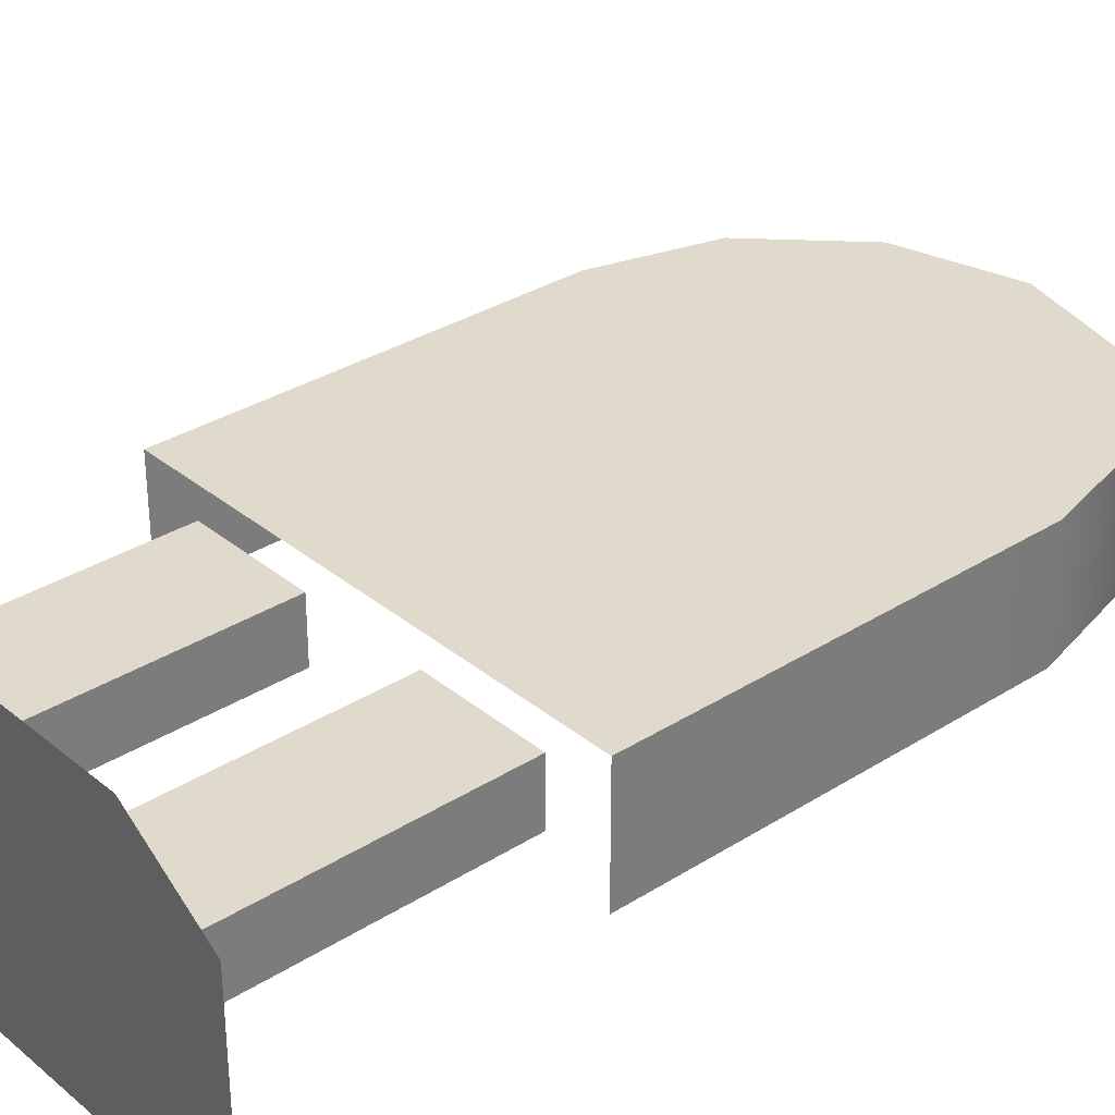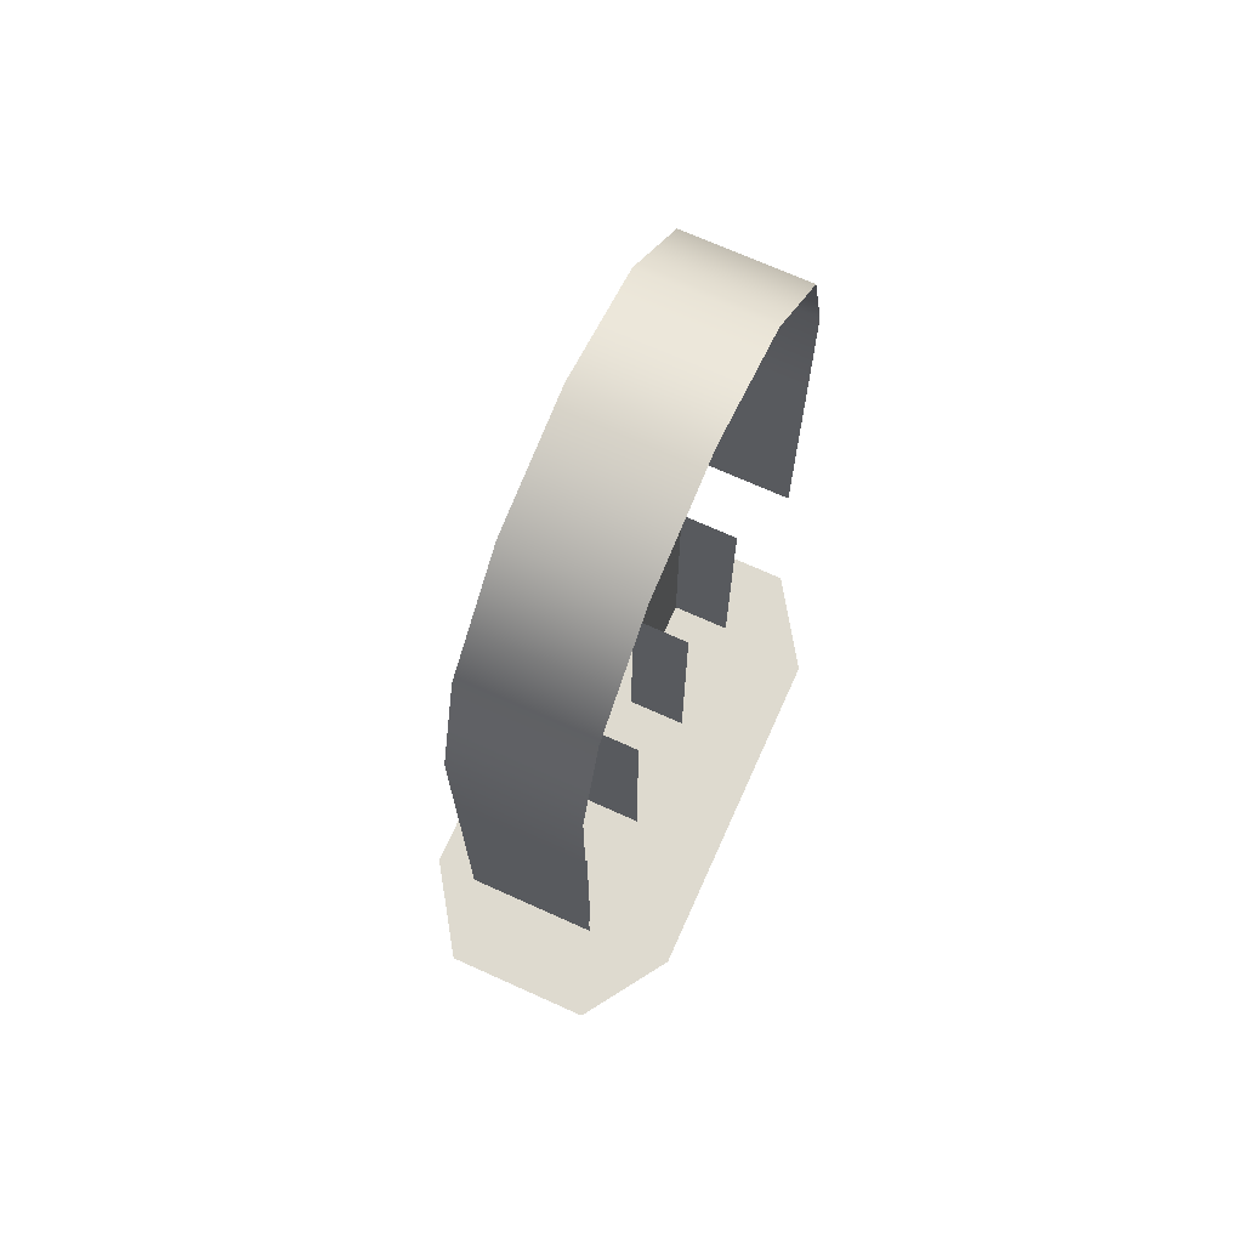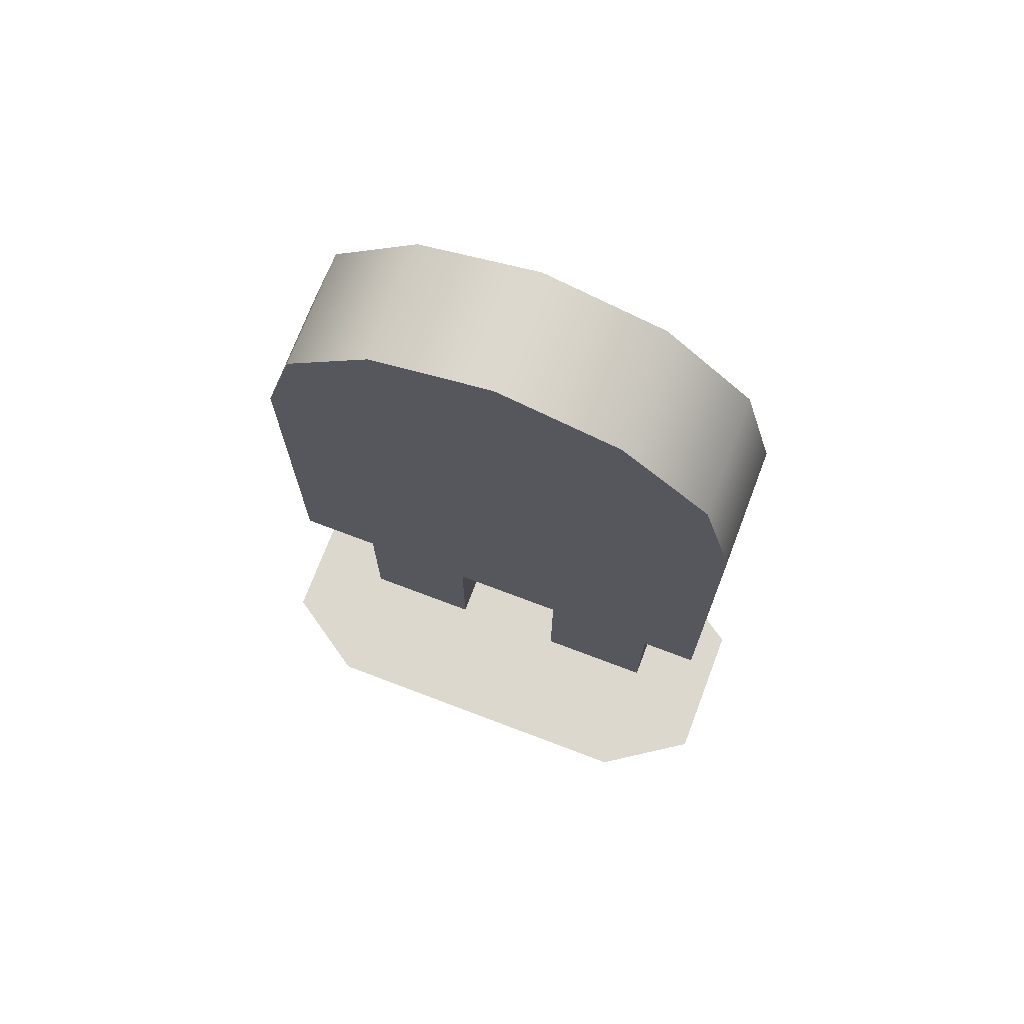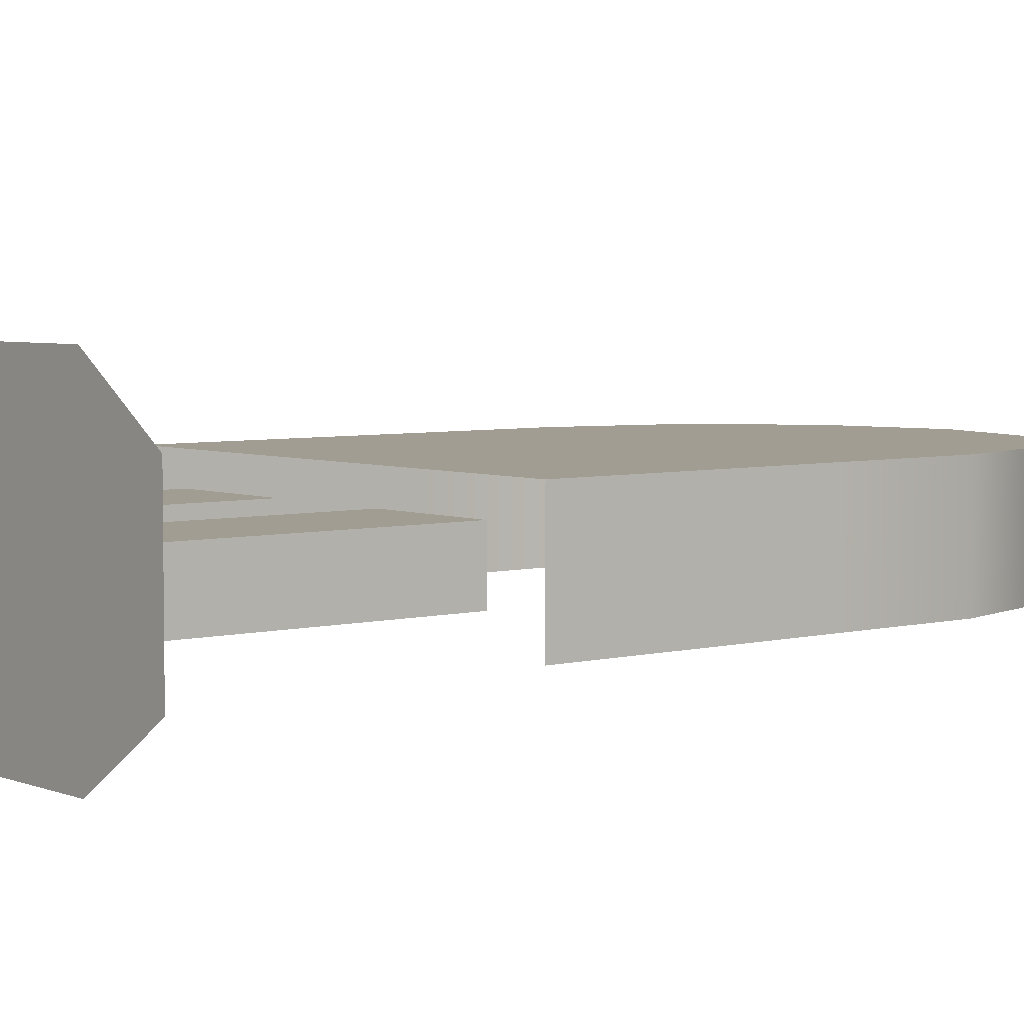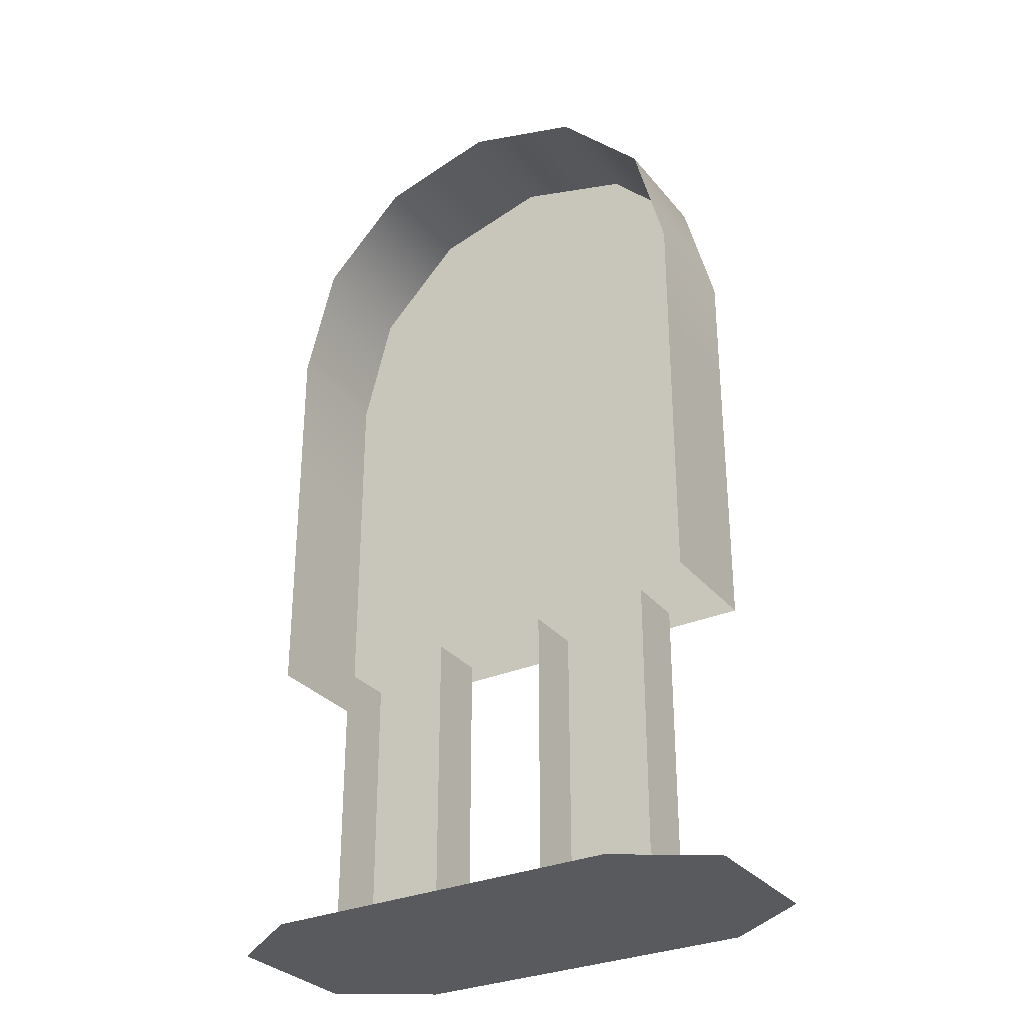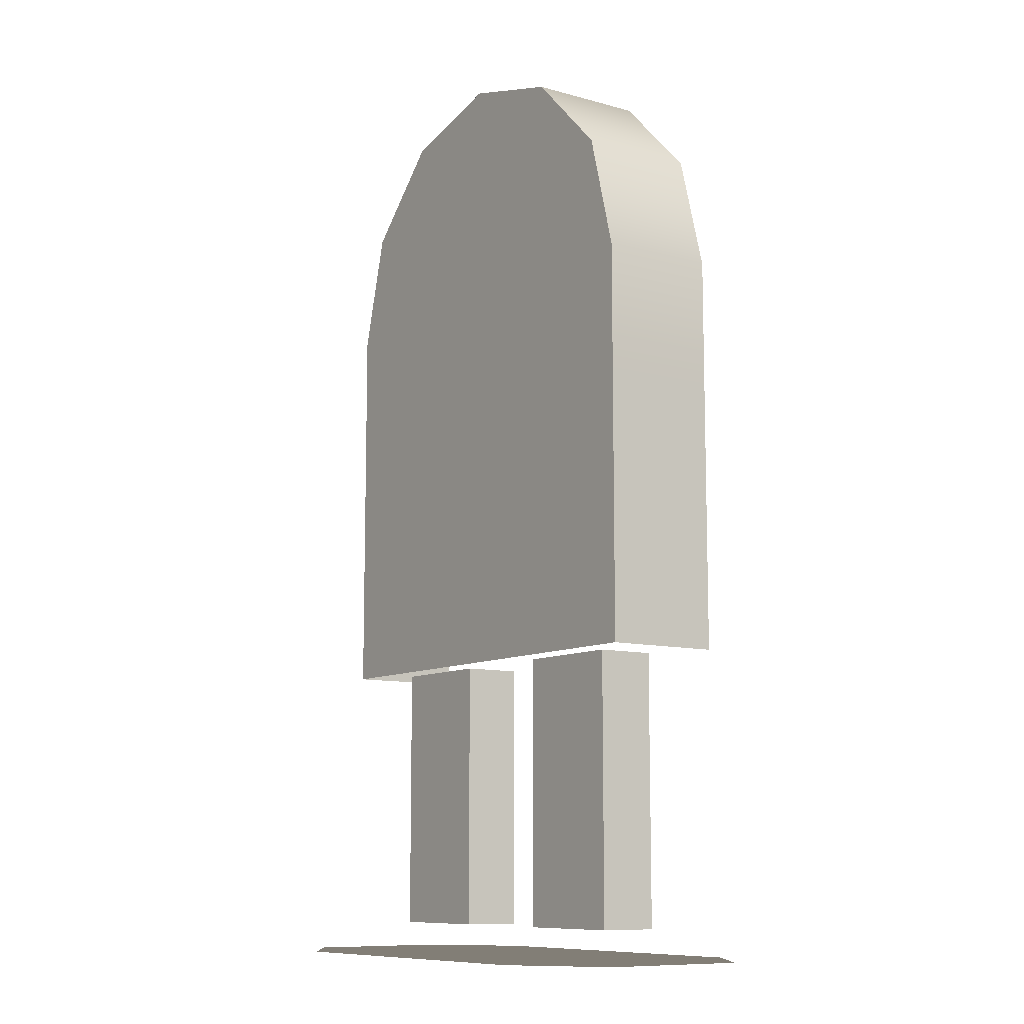
<metadata>
{"format":"obj","ext":"obj","renderer":"f3d","projection":"perspective","resolution":1024,"background":"white","views":[{"elev":32.4,"azim":48.6,"up":"+Z"},{"elev":71.0,"azim":114.2,"up":"+Y"},{"elev":72.3,"azim":20.8,"up":"+Y"},{"elev":4.7,"azim":50.7,"up":"+Z"},{"elev":-30.5,"azim":-148.1,"up":"+Y"},{"elev":-10.1,"azim":55.0,"up":"+Y"}]}
</metadata>
<code>
g polygon0
v 9 1 3
v 9 1 -2
v 6 1 5
v 6 1 -4
v -6 1 5
v -6 1 -4
v -9 1 3
v -9 1 -2
f 1 2 3
f 2 4 3
f 3 4 5
f 4 6 5
f 5 6 7
f 6 8 7
g polygon1
v 6 2 -1
v 6 11.25 -1
v 6 11.25 1
v 6 2 1
v 2 2 1
v 2 11.25 1
v 2 11.25 -1
v 2 2 -1
v 6 2 1
v 6 11.25 1
v 2 11.25 1
v 2 2 1
v -6 2 -1
v -6 2 1
v -6 11.25 1
v -6 11.25 -1
v -2 2 1
v -2 2 -1
v -2 11.25 -1
v -2 11.25 1
v -6 2 1
v -2 2 1
v -2 11.25 1
v -6 11.25 1
f 9 10 11 12
f 13 14 15 16
f 17 18 19 20
f 21 22 23 24
f 25 26 27 28
f 29 30 31 32
g polygon2
v -8 11.25 -2
v -8 11.25 2
v -8 20.22 -2
v -8 20.22 2
v -8 24.75 -2
v -8 24.75 2
f 33 34 35
f 34 36 35
f 35 36 37
f 36 38 37
v -8 20.22 2
v -8 11.25 2
v 0 20.22 2
v 0 11.25 2
v 8 20.22 2
v 8 11.25 2
f 39 40 41
f 40 42 41
f 41 42 43
f 42 44 43
v 8 11.25 2
v 8 11.25 -2
v 8 20.22 2
v 8 20.22 -2
v 8 24.75 2
v 8 24.75 -2
f 45 46 47
f 46 48 47
f 47 48 49
f 48 50 49
v -8 24.75 2
v -8 20.22 2
v 0 24.75 2
v 0 20.22 2
v 8 24.75 2
v 8 20.22 2
f 51 52 53
f 52 54 53
f 53 54 55
f 54 56 55
v 8 24.75 2
v 6.928 28.75 2
v 0 24.75 2
v 4 31.68 2
f 57 58 59
f 58 60 59
v 8 24.75 -2
v 6.928 28.75 -2
v 6.928 28.75 2
v 8 24.75 2
v -6.928 28.75 -2
v -8 24.75 -2
v -8 24.75 2
v -6.928 28.75 2
v -4 31.68 -2
v -6.928 28.75 -2
v -6.928 28.75 2
v -4 31.68 2
v 0 32.75 -2
v -4 31.68 -2
v -4 31.68 2
v 0 32.75 2
v 4 31.68 -2
v 0 32.75 -2
v 0 32.75 2
v 4 31.68 2
v 6.928 28.75 -2
v 4 31.68 -2
v 4 31.68 2
v 6.928 28.75 2
f 61 62 63 64
f 65 66 67 68
f 69 70 71 72
f 73 74 75 76
f 77 78 79 80
f 81 82 83 84
v -6.928 28.75 2
v -8 24.75 2
v 0 24.75 2
v -4 31.68 2
v -6.928 28.75 2
v 0 24.75 2
v 0 32.75 2
v -4 31.68 2
v 0 24.75 2
v 4 31.68 2
v 0 32.75 2
v 0 24.75 2
f 85 86 87
f 88 89 90
f 91 92 93
f 94 95 96

</code>
